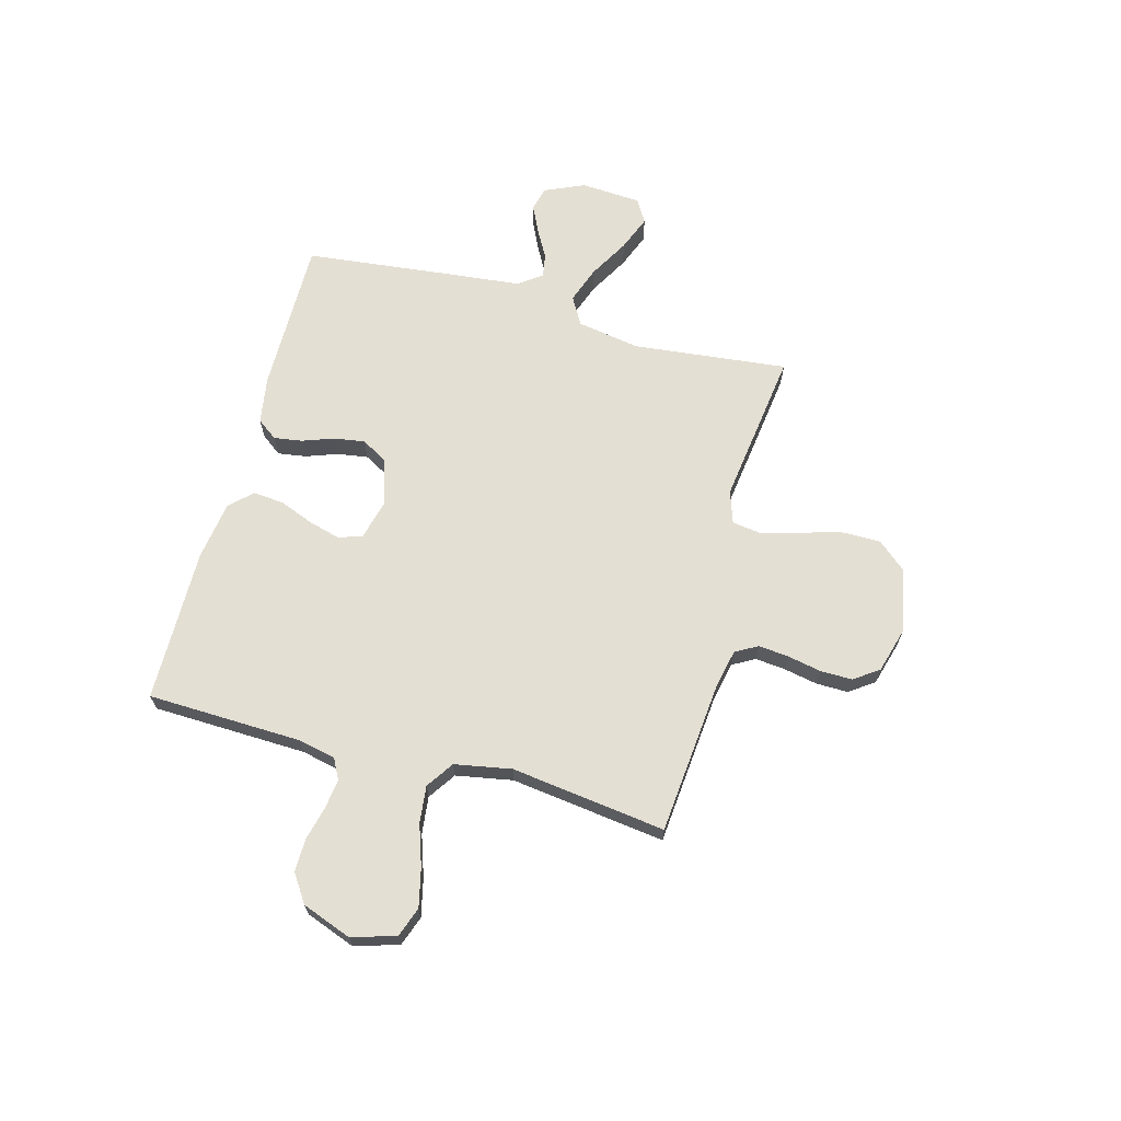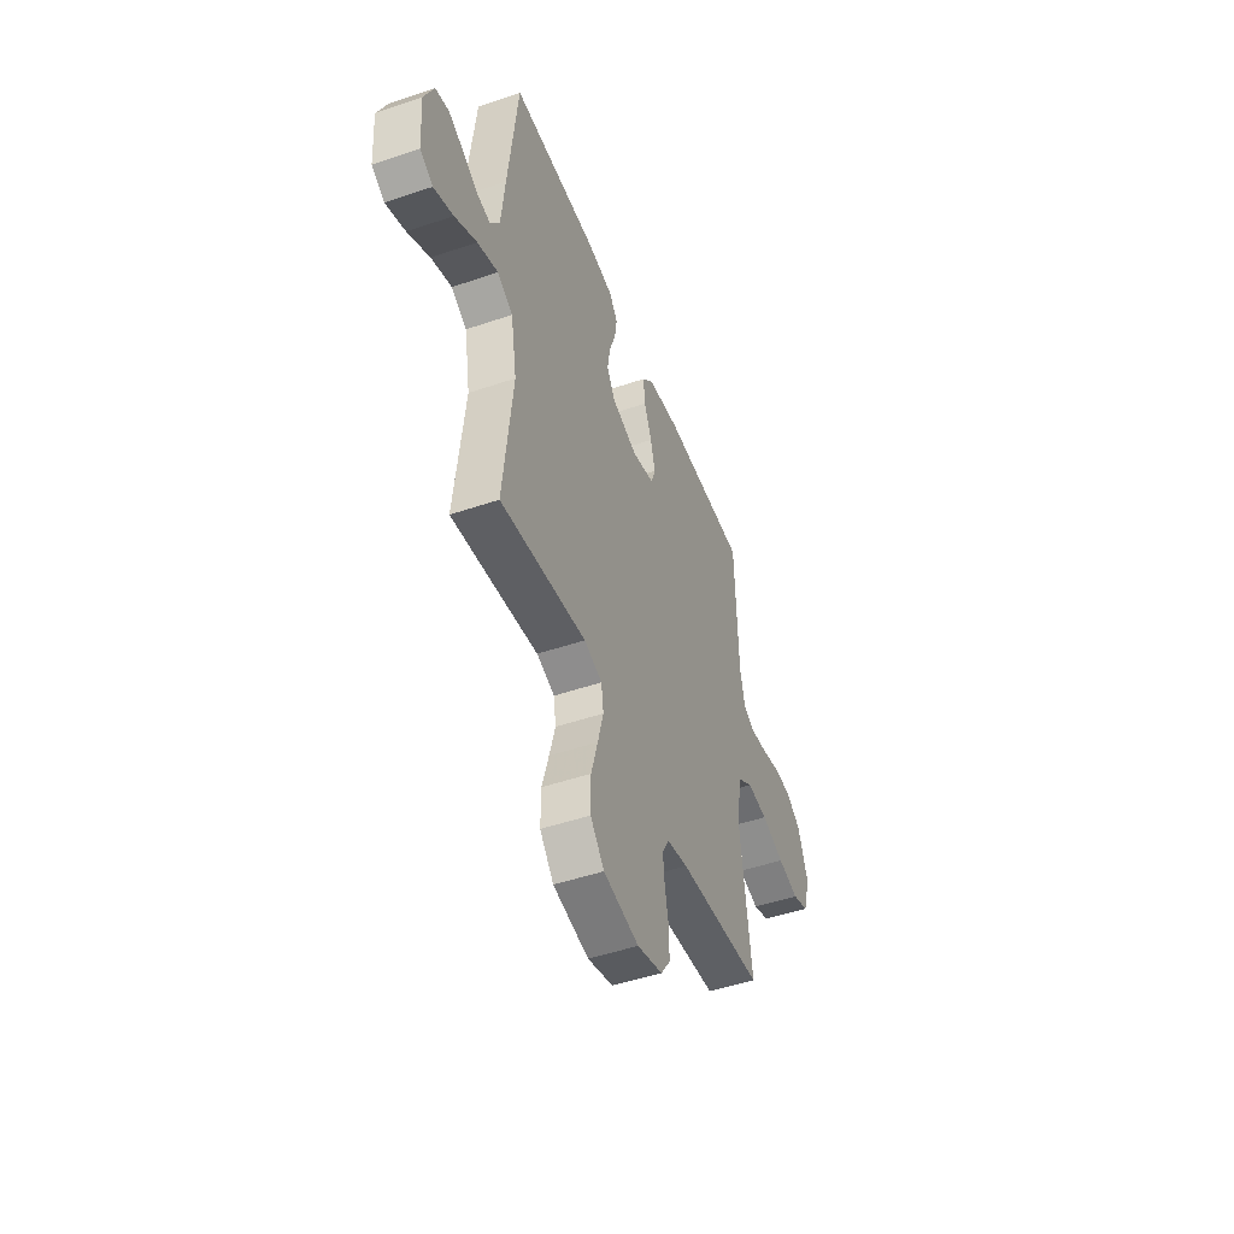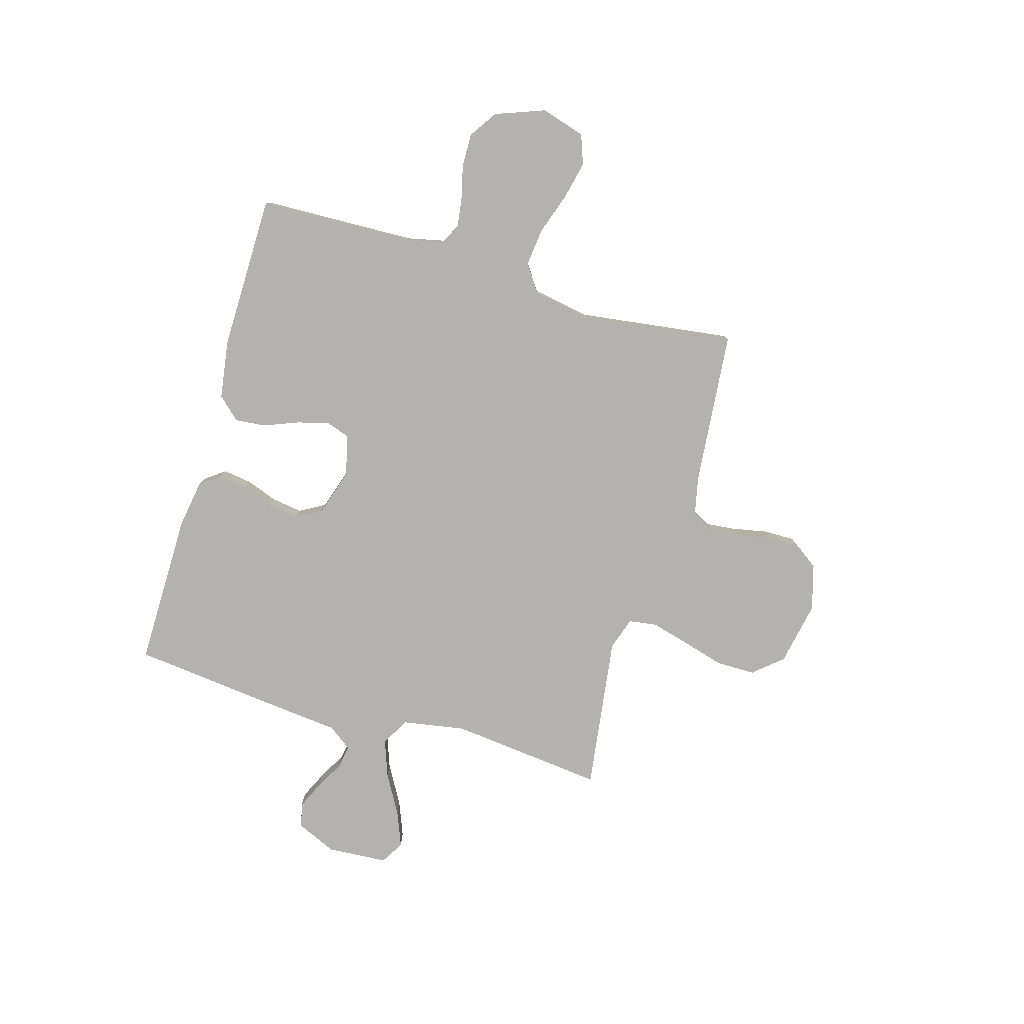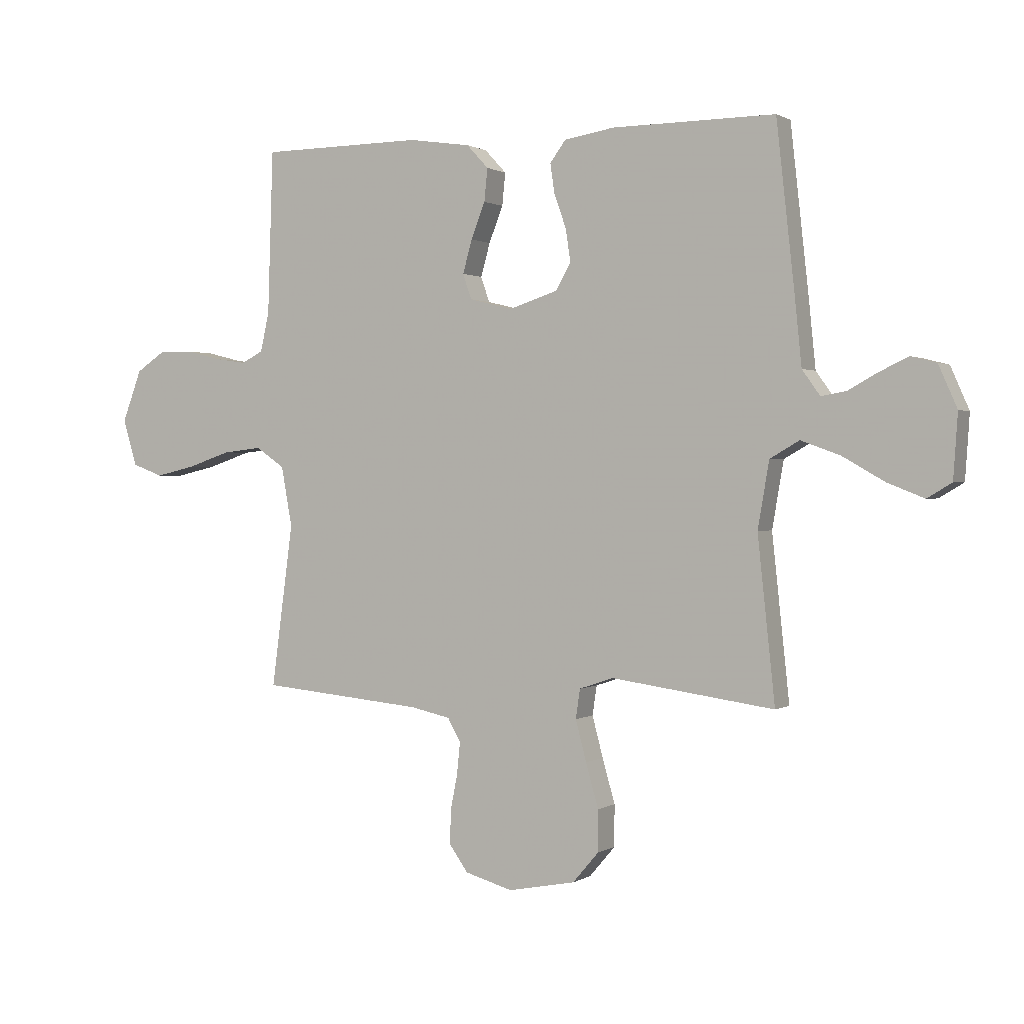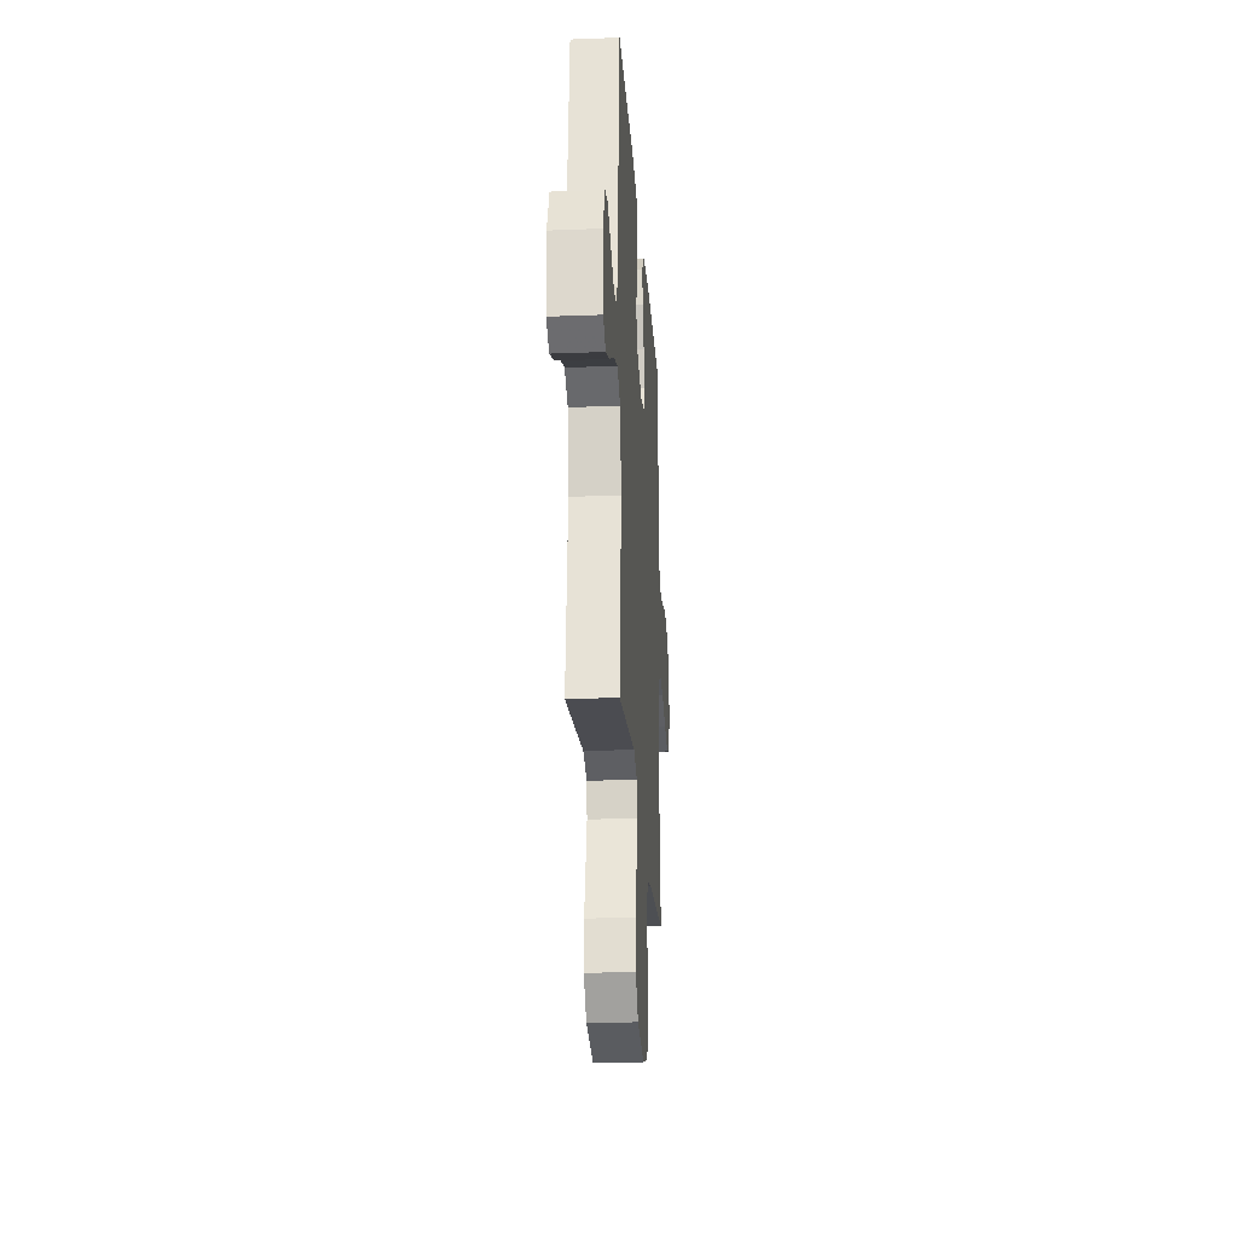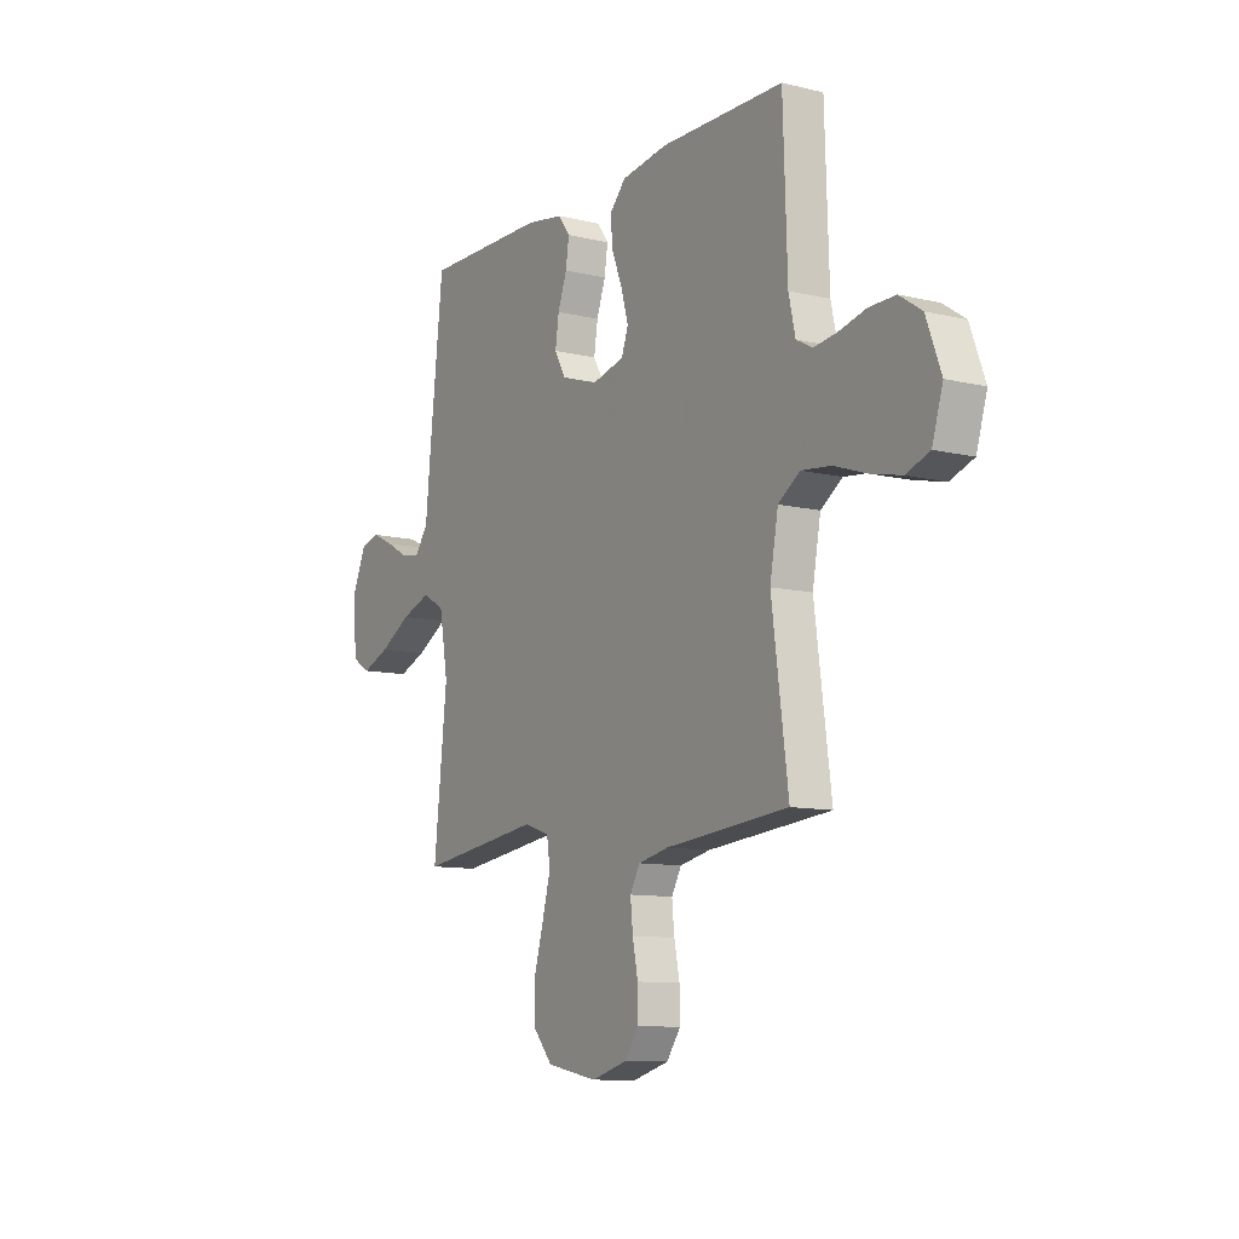
<metadata>
{"format":"obj","ext":"obj","renderer":"f3d","projection":"perspective","resolution":1024,"background":"white","views":[{"elev":66.7,"azim":105.1,"up":"+Y"},{"elev":-48.4,"azim":-69.1,"up":"+Z"},{"elev":-79.8,"azim":73.7,"up":"+Y"},{"elev":0.9,"azim":-153.1,"up":"+Z"},{"elev":-23.1,"azim":-86.2,"up":"+Z"},{"elev":-10.3,"azim":58.6,"up":"+Z"}]}
</metadata>
<code>
v 0.5 0.07 -0.5
v 0.2 0.07 -0.528
v 0.126 0.07 -0.544
v 0.102 0.07 -0.587
v 0.108 0.07 -0.646
v 0.121 0.07 -0.711
v 0.122 0.07 -0.773
v 0.088 0.07 -0.821
v 0 0.07 -0.846
v -0.124 0.07 -0.822
v -0.172 0.07 -0.766
v -0.172 0.07 -0.69
v -0.149 0.07 -0.609
v -0.129 0.07 -0.534
v -0.137 0.07 -0.48
v -0.2 0.07 -0.459
v -0.5 0.07 -0.5
v -0.468 0.07 -0.2
v -0.489 0.07 -0.078
v -0.543 0.07 -0.047
v -0.615 0.07 -0.073
v -0.692 0.07 -0.117
v -0.76 0.07 -0.144
v -0.805 0.07 -0.117
v -0.813 0.07 0
v -0.779 0.07 0.077
v -0.732 0.07 0.089
v -0.679 0.07 0.064
v -0.625 0.07 0.034
v -0.579 0.07 0.026
v -0.546 0.07 0.072
v -0.533 0.07 0.2
v -0.5 0.07 0.5
v -0.2 0.07 0.498
v -0.108 0.07 0.483
v -0.079 0.07 0.444
v -0.087 0.07 0.389
v -0.109 0.07 0.328
v -0.118 0.07 0.268
v -0.09 0.07 0.219
v 0 0.07 0.19
v 0.079 0.07 0.21
v 0.095 0.07 0.256
v 0.078 0.07 0.317
v 0.052 0.07 0.383
v 0.046 0.07 0.443
v 0.086 0.07 0.486
v 0.2 0.07 0.503
v 0.5 0.07 0.5
v 0.51 0.07 0.2
v 0.526 0.07 0.128
v 0.566 0.07 0.107
v 0.623 0.07 0.115
v 0.688 0.07 0.131
v 0.752 0.07 0.132
v 0.806 0.07 0.096
v 0.842 0.07 0
v 0.816 0.07 -0.085
v 0.759 0.07 -0.106
v 0.685 0.07 -0.089
v 0.605 0.07 -0.062
v 0.533 0.07 -0.054
v 0.48 0.07 -0.09
v 0.46 0.07 -0.2
v 0.5 0 -0.5
v 0.2 0 -0.528
v 0.126 0 -0.544
v 0.102 0 -0.587
v 0.108 0 -0.646
v 0.121 0 -0.711
v 0.122 0 -0.773
v 0.088 0 -0.821
v 0 0 -0.846
v -0.124 0 -0.822
v -0.172 0 -0.766
v -0.172 0 -0.69
v -0.149 0 -0.609
v -0.129 0 -0.534
v -0.137 0 -0.48
v -0.2 0 -0.459
v -0.5 0 -0.5
v -0.468 0 -0.2
v -0.489 0 -0.078
v -0.543 0 -0.047
v -0.615 0 -0.073
v -0.692 0 -0.117
v -0.76 0 -0.144
v -0.805 0 -0.117
v -0.813 0 0
v -0.779 0 0.077
v -0.732 0 0.089
v -0.679 0 0.064
v -0.625 0 0.034
v -0.579 0 0.026
v -0.546 0 0.072
v -0.533 0 0.2
v -0.5 0 0.5
v -0.2 0 0.498
v -0.108 0 0.483
v -0.079 0 0.444
v -0.087 0 0.389
v -0.109 0 0.328
v -0.118 0 0.268
v -0.09 0 0.219
v 0 0 0.19
v 0.079 0 0.21
v 0.095 0 0.256
v 0.078 0 0.317
v 0.052 0 0.383
v 0.046 0 0.443
v 0.086 0 0.486
v 0.2 0 0.503
v 0.5 0 0.5
v 0.51 0 0.2
v 0.526 0 0.128
v 0.566 0 0.107
v 0.623 0 0.115
v 0.688 0 0.131
v 0.752 0 0.132
v 0.806 0 0.096
v 0.842 0 0
v 0.816 0 -0.085
v 0.759 0 -0.106
v 0.685 0 -0.089
v 0.605 0 -0.062
v 0.533 0 -0.054
v 0.48 0 -0.09
v 0.46 0 -0.2
f 58 59 60 61
f 58 61 62
f 57 58 62
f 56 57 62
f 53 54 55 56
f 52 53 56 62
f 51 52 62 63
f 47 48 49 50
f 47 50 51 63
f 44 45 46 47
f 43 44 47 63
f 35 36 37 38
f 35 38 39
f 34 35 39
f 31 32 33 34
f 30 31 34 39
f 26 27 28 29
f 24 25 26 29
f 24 29 30
f 21 22 23 24
f 20 21 24 30
f 19 20 30 39
f 16 17 18
f 15 16 18 19
f 10 11 12 13
f 10 13 14
f 9 10 14
f 8 9 14 15
f 5 6 7 8
f 4 5 8 15
f 64 1 2
f 64 2 3
f 42 43 63 64
f 41 42 64 3
f 40 41 3 4
f 19 39 40
f 4 15 19 40
f 125 124 123 122
f 126 125 122
f 126 122 121
f 126 121 120
f 120 119 118 117
f 126 120 117 116
f 127 126 116 115
f 114 113 112 111
f 127 115 114 111
f 111 110 109 108
f 127 111 108 107
f 102 101 100 99
f 103 102 99
f 103 99 98
f 98 97 96 95
f 103 98 95 94
f 93 92 91 90
f 93 90 89 88
f 94 93 88
f 88 87 86 85
f 94 88 85 84
f 103 94 84 83
f 82 81 80
f 83 82 80 79
f 77 76 75 74
f 78 77 74
f 78 74 73
f 79 78 73 72
f 72 71 70 69
f 79 72 69 68
f 66 65 128
f 67 66 128
f 128 127 107 106
f 67 128 106 105
f 68 67 105 104
f 104 103 83
f 104 83 79 68
f 1 65 66 2
f 2 66 67 3
f 3 67 68 4
f 4 68 69 5
f 5 69 70 6
f 6 70 71 7
f 7 71 72 8
f 8 72 73 9
f 9 73 74 10
f 10 74 75 11
f 11 75 76 12
f 12 76 77 13
f 13 77 78 14
f 14 78 79 15
f 15 79 80 16
f 16 80 81 17
f 17 81 82 18
f 18 82 83 19
f 19 83 84 20
f 20 84 85 21
f 21 85 86 22
f 22 86 87 23
f 23 87 88 24
f 24 88 89 25
f 25 89 90 26
f 26 90 91 27
f 27 91 92 28
f 28 92 93 29
f 29 93 94 30
f 30 94 95 31
f 31 95 96 32
f 32 96 97 33
f 33 97 98 34
f 34 98 99 35
f 35 99 100 36
f 36 100 101 37
f 37 101 102 38
f 38 102 103 39
f 39 103 104 40
f 40 104 105 41
f 41 105 106 42
f 42 106 107 43
f 43 107 108 44
f 44 108 109 45
f 45 109 110 46
f 46 110 111 47
f 47 111 112 48
f 48 112 113 49
f 49 113 114 50
f 50 114 115 51
f 51 115 116 52
f 52 116 117 53
f 53 117 118 54
f 54 118 119 55
f 55 119 120 56
f 56 120 121 57
f 57 121 122 58
f 58 122 123 59
f 59 123 124 60
f 60 124 125 61
f 61 125 126 62
f 62 126 127 63
f 63 127 128 64
f 64 128 65 1

</code>
